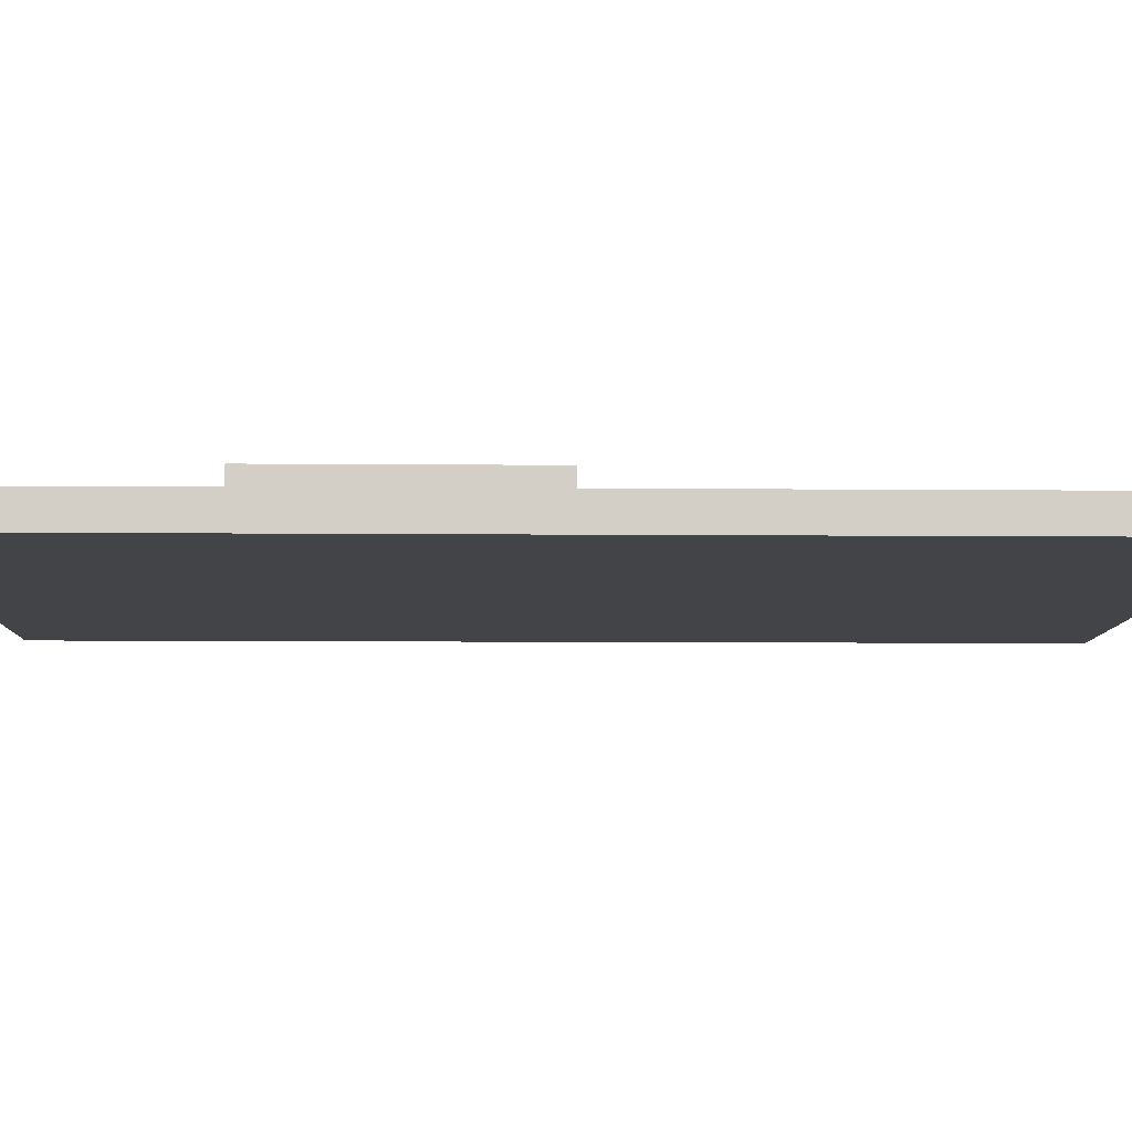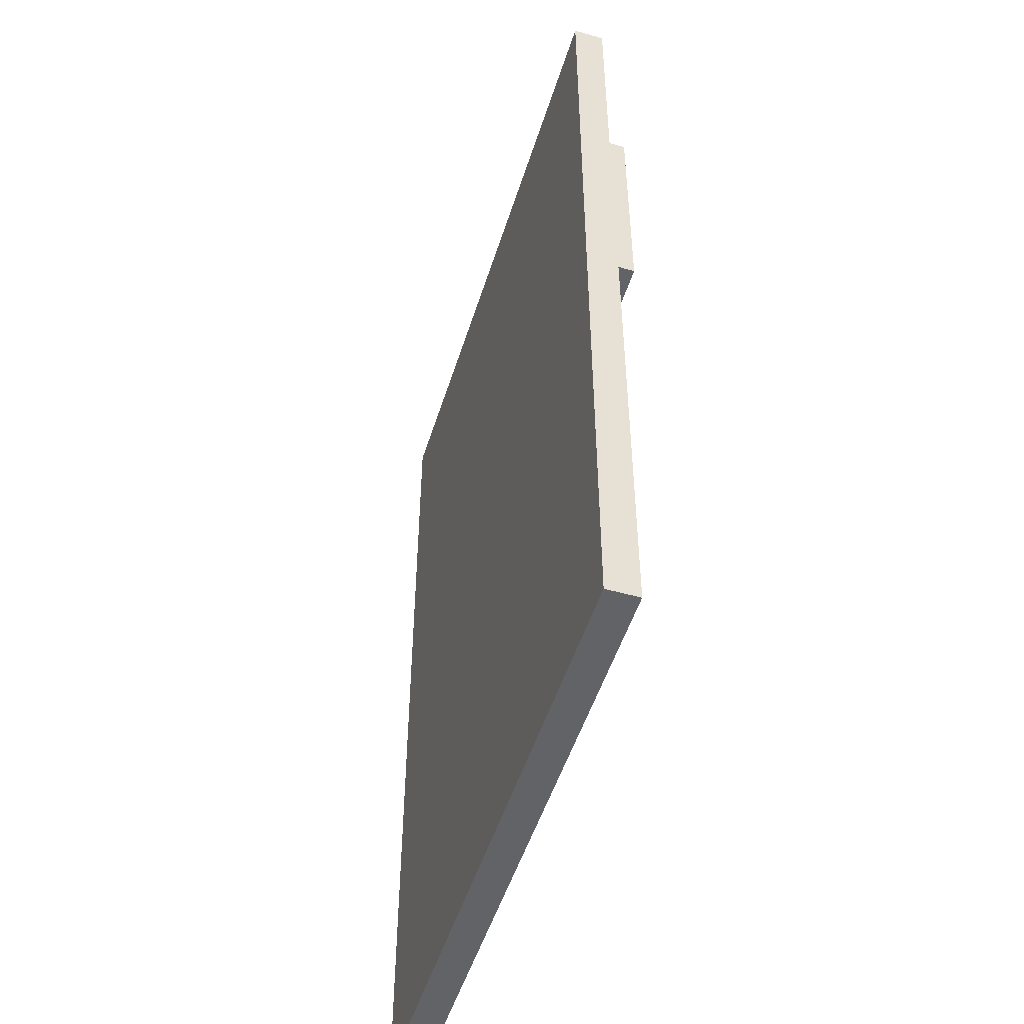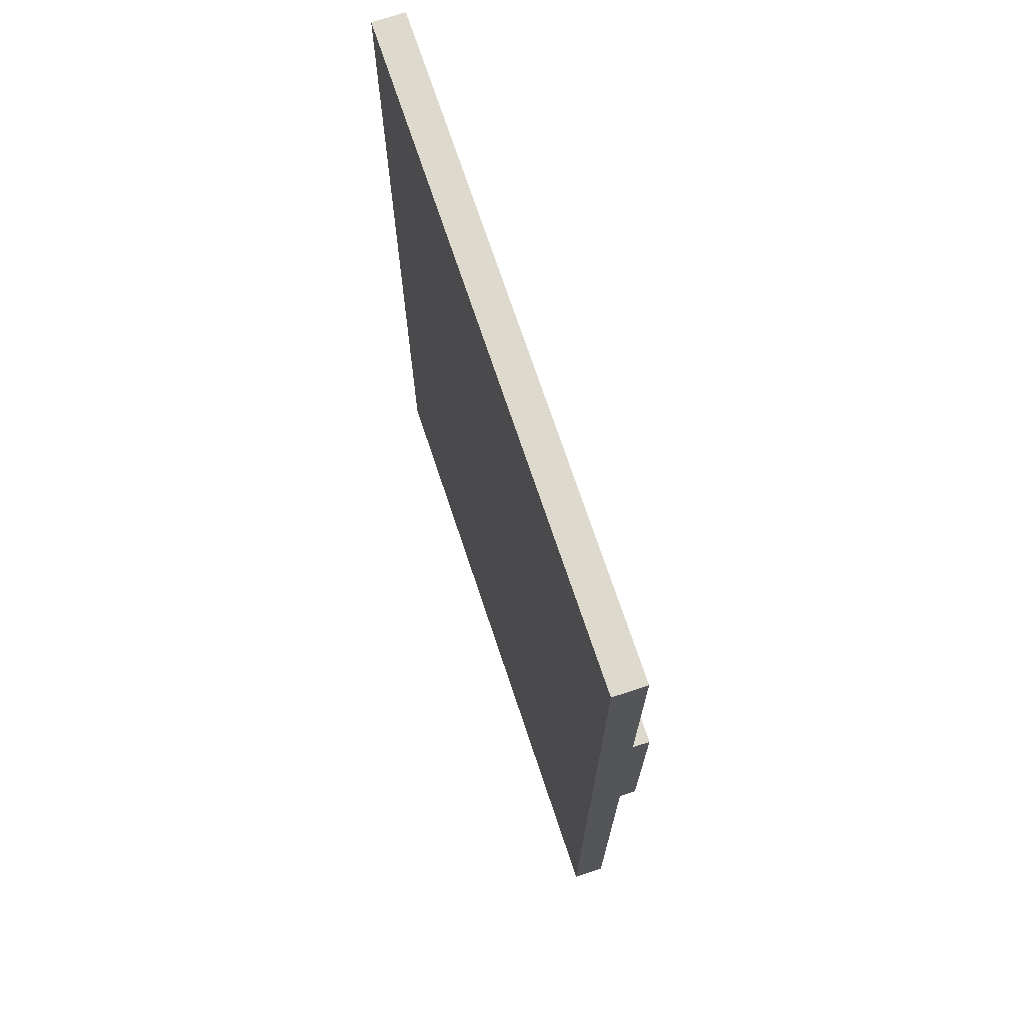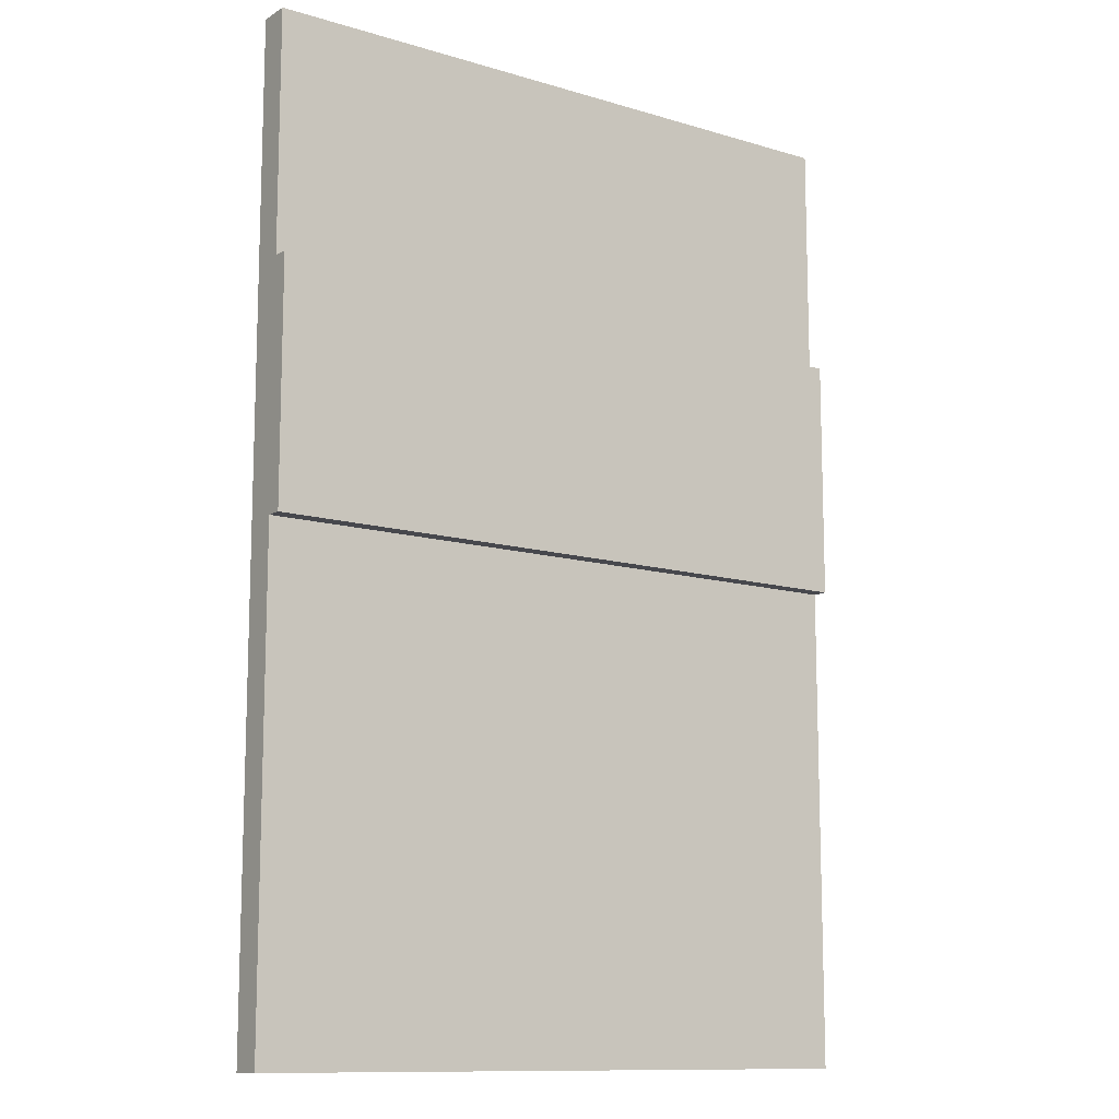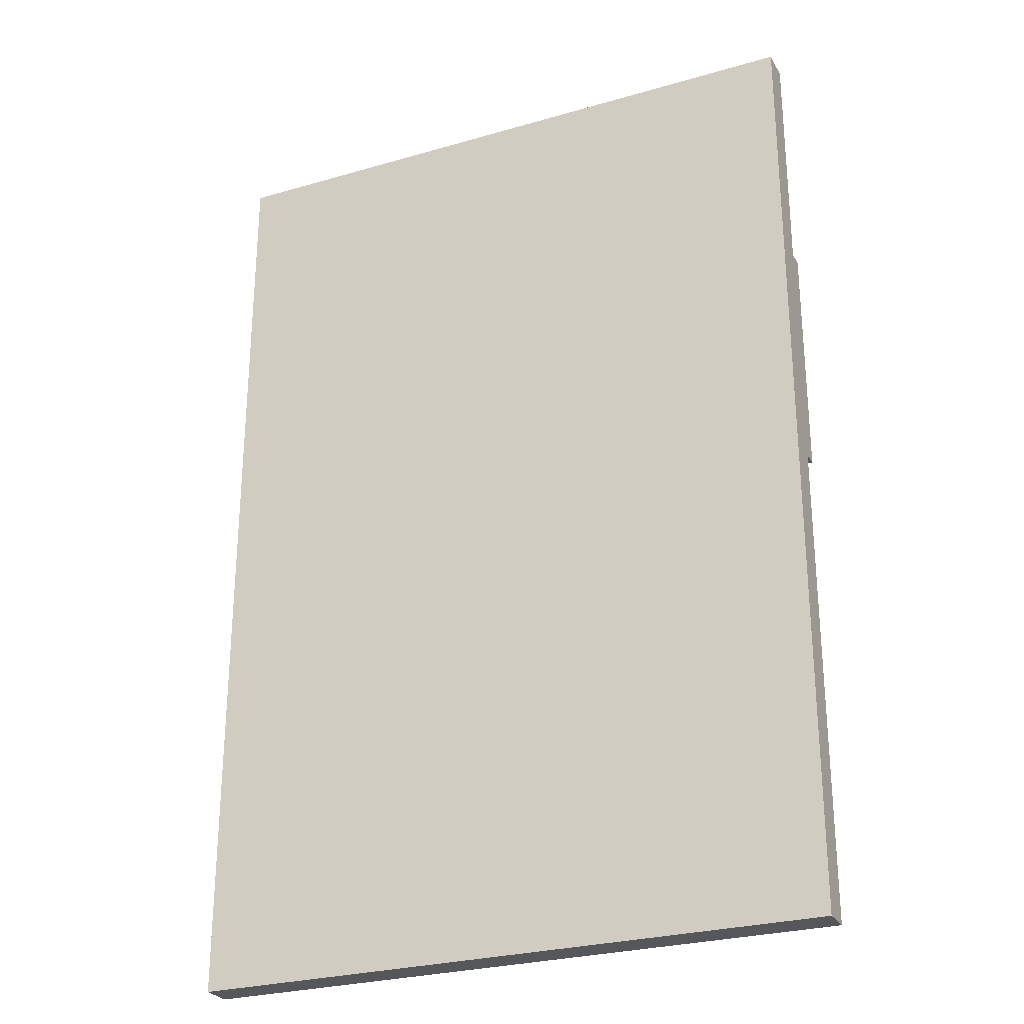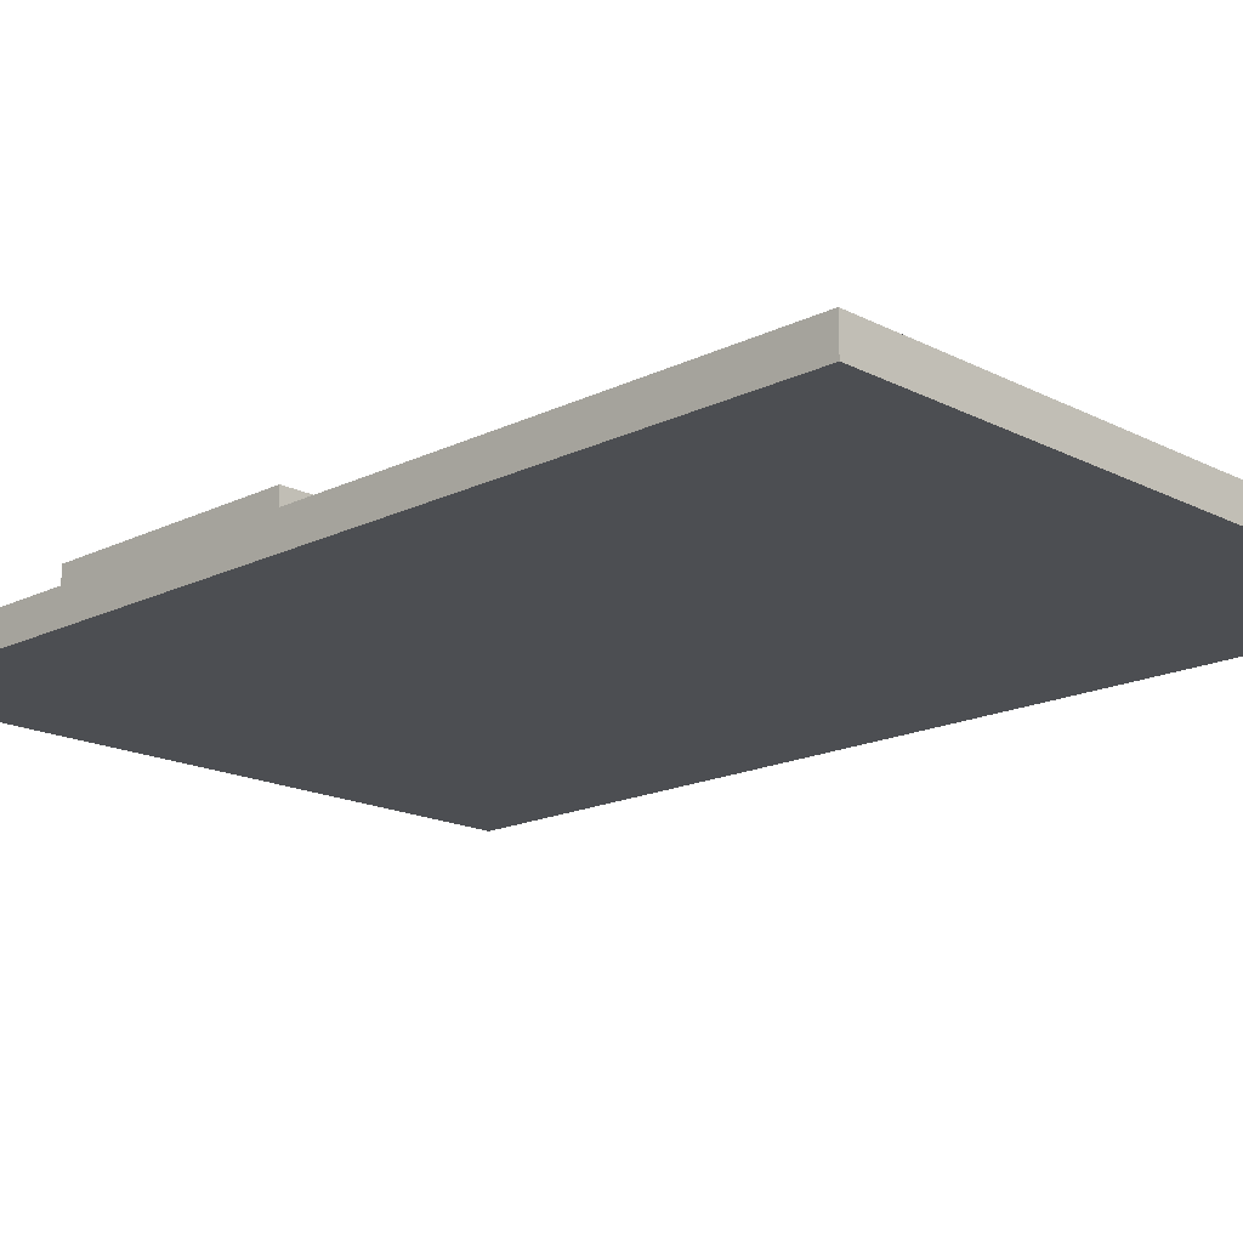
<metadata>
{"format":"obj","ext":"obj","renderer":"f3d","projection":"perspective","resolution":1024,"background":"white","views":[{"elev":-8.1,"azim":-91.4,"up":"+Z"},{"elev":-50.9,"azim":-107.2,"up":"+Y"},{"elev":71.9,"azim":-108.4,"up":"+Y"},{"elev":-11.8,"azim":-35.6,"up":"+Y"},{"elev":-27.3,"azim":-155.9,"up":"+Y"},{"elev":-17.0,"azim":-45.6,"up":"+Z"}]}
</metadata>
<code>
o Door
g Cube
v -6.67 3.233 1.49
v -4.67 3.233 1.49
v -6.67 6.233 1.49
v -4.67 6.233 1.49
v -4.67 3.233 1.59
v -5.17 3.233 1.59
v -5.17 3.983 1.59
v -4.67 3.983 1.59
v -5.17 3.233 1.59
v -5.67 3.233 1.59
v -5.67 3.983 1.59
v -5.17 3.983 1.59
v -5.67 3.983 1.59
v -5.67 4.733 1.59
v -5.17 4.733 1.59
v -5.17 3.983 1.59
v -5.17 4.733 1.59
v -4.67 4.733 1.59
v -4.67 3.983 1.59
v -5.17 3.983 1.59
v -5.67 3.233 1.59
v -6.17 3.233 1.59
v -6.17 3.983 1.59
v -5.67 3.983 1.59
v -6.17 3.233 1.59
v -6.67 3.233 1.59
v -6.67 3.983 1.59
v -6.17 3.983 1.59
v -6.67 3.983 1.59
v -6.67 4.733 1.59
v -6.17 4.733 1.59
v -6.17 3.983 1.59
v -6.17 4.733 1.59
v -5.67 4.733 1.59
v -5.67 3.983 1.59
v -6.17 3.983 1.59
v -5.67 4.733 1.64
v -6.17 4.733 1.64
v -6.17 5.483 1.64
v -5.67 5.483 1.64
v -6.17 4.733 1.64
v -6.67 4.733 1.64
v -6.67 5.483 1.64
v -6.17 5.483 1.64
v -6.67 5.483 1.59
v -6.67 6.233 1.59
v -6.17 6.233 1.59
v -6.17 5.483 1.59
v -6.17 6.233 1.59
v -5.67 6.233 1.59
v -5.67 5.483 1.59
v -6.17 5.483 1.59
v -4.67 4.733 1.64
v -5.17 4.733 1.64
v -5.17 5.483 1.64
v -4.67 5.483 1.64
v -5.17 4.733 1.64
v -5.67 4.733 1.64
v -5.67 5.483 1.64
v -5.17 5.483 1.64
v -5.67 5.483 1.59
v -5.67 6.233 1.59
v -5.17 6.233 1.59
v -5.17 5.483 1.59
v -5.17 6.233 1.59
v -4.67 6.233 1.59
v -4.67 5.483 1.59
v -5.17 5.483 1.59
v -6.67 4.733 1.59
v -6.67 3.983 1.59
v -6.67 3.233 1.59
v -6.67 3.233 1.49
v -6.67 6.233 1.49
v -6.67 6.233 1.59
v -6.67 5.483 1.59
v -4.67 4.733 1.59
v -4.67 5.483 1.59
v -4.67 6.233 1.59
v -4.67 6.233 1.49
v -4.67 3.233 1.49
v -4.67 3.233 1.59
v -4.67 3.983 1.59
v -6.67 6.233 1.59
v -6.67 6.233 1.49
v -4.67 6.233 1.49
v -4.67 6.233 1.59
v -5.17 6.233 1.59
v -5.67 6.233 1.59
v -6.17 6.233 1.59
v -5.67 3.233 1.59
v -5.17 3.233 1.59
v -4.67 3.233 1.59
v -4.67 3.233 1.49
v -6.67 3.233 1.49
v -6.67 3.233 1.59
v -6.17 3.233 1.59
v -5.67 4.733 1.59
v -6.17 4.733 1.59
v -5.67 4.733 1.64
v -6.17 4.733 1.64
v -6.67 5.483 1.59
v -6.17 5.483 1.59
v -6.67 5.483 1.64
v -6.17 5.483 1.64
v -4.67 5.483 1.59
v -4.67 4.733 1.59
v -4.67 5.483 1.64
v -4.67 4.733 1.64
v -6.17 5.483 1.59
v -5.67 5.483 1.59
v -6.17 5.483 1.64
v -5.67 5.483 1.64
v -6.17 4.733 1.59
v -6.67 4.733 1.59
v -6.17 4.733 1.64
v -6.67 4.733 1.64
v -6.67 4.733 1.59
v -6.67 5.483 1.59
v -6.67 4.733 1.64
v -6.67 5.483 1.64
v -5.17 4.733 1.59
v -5.67 4.733 1.59
v -5.17 4.733 1.64
v -5.67 4.733 1.64
v -5.67 5.483 1.59
v -5.17 5.483 1.59
v -5.67 5.483 1.64
v -5.17 5.483 1.64
v -4.67 4.733 1.59
v -5.17 4.733 1.59
v -4.67 4.733 1.64
v -5.17 4.733 1.64
v -5.17 5.483 1.59
v -4.67 5.483 1.59
v -5.17 5.483 1.64
v -4.67 5.483 1.64
g Cube_0
f 3 4 2 1
f 8 7 6 5
f 12 11 10 9
f 15 14 13 16
f 18 17 20 19
f 24 23 22 21
f 28 27 26 25
f 31 30 29 32
f 34 33 36 35
f 47 46 45 48
f 50 49 52 51
f 63 62 61 64
f 66 65 68 67
f 99 100 98 97
f 103 104 102 101
f 111 112 110 109
f 115 116 114 113
f 123 124 122 121
f 127 128 126 125
f 131 132 130 129
f 135 136 134 133
g Cube_1
f 40 39 38 37
f 44 43 42 41
f 56 55 54 53
f 60 59 58 57
f 107 108 106 105
f 119 120 118 117
g Cube_2
f 72 71 70
f 72 70 69
f 73 72 69
f 75 73 69
f 73 75 74
f 78 77 79
f 76 79 77
f 76 80 79
f 76 82 80
f 82 81 80
f 89 84 83
f 89 88 84
f 84 88 85
f 85 88 87
f 87 86 85
f 93 92 91
f 91 90 93
f 93 90 94
f 94 90 96
f 95 94 96

</code>
